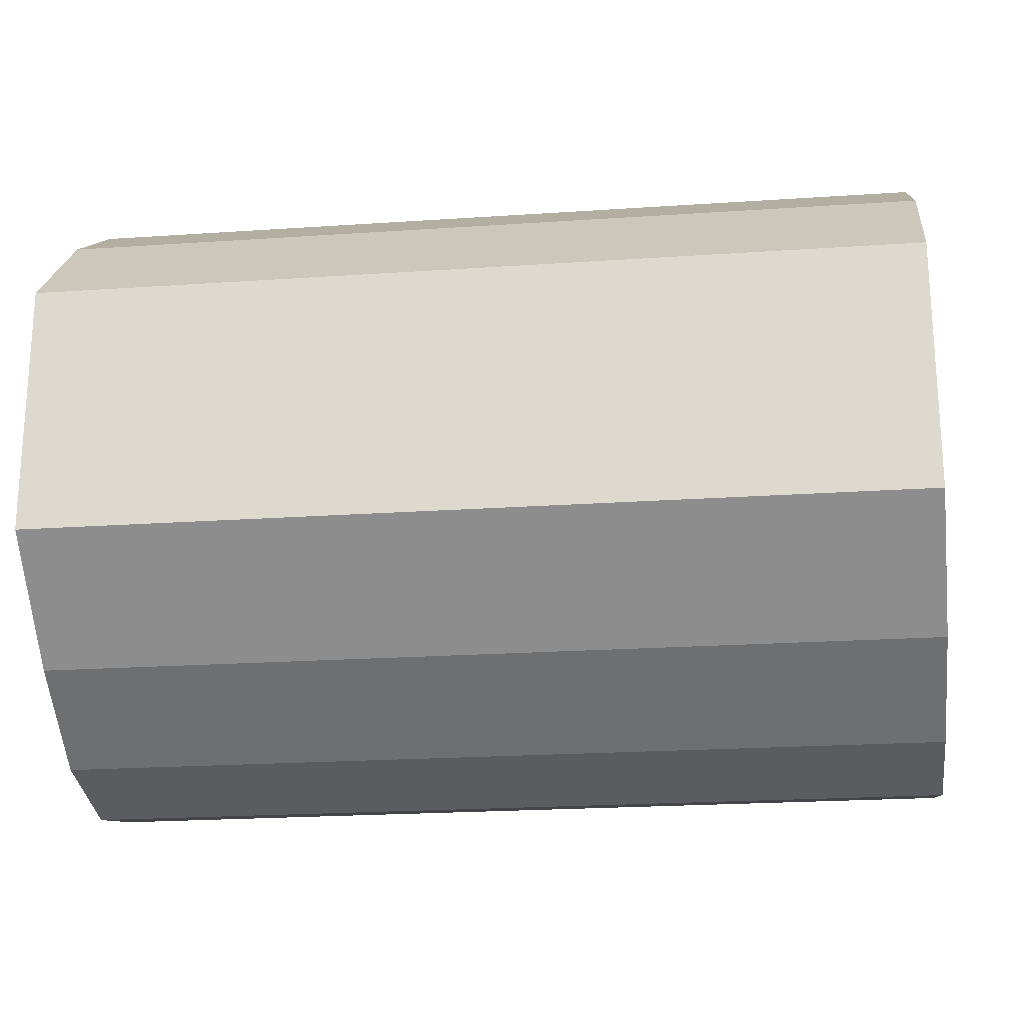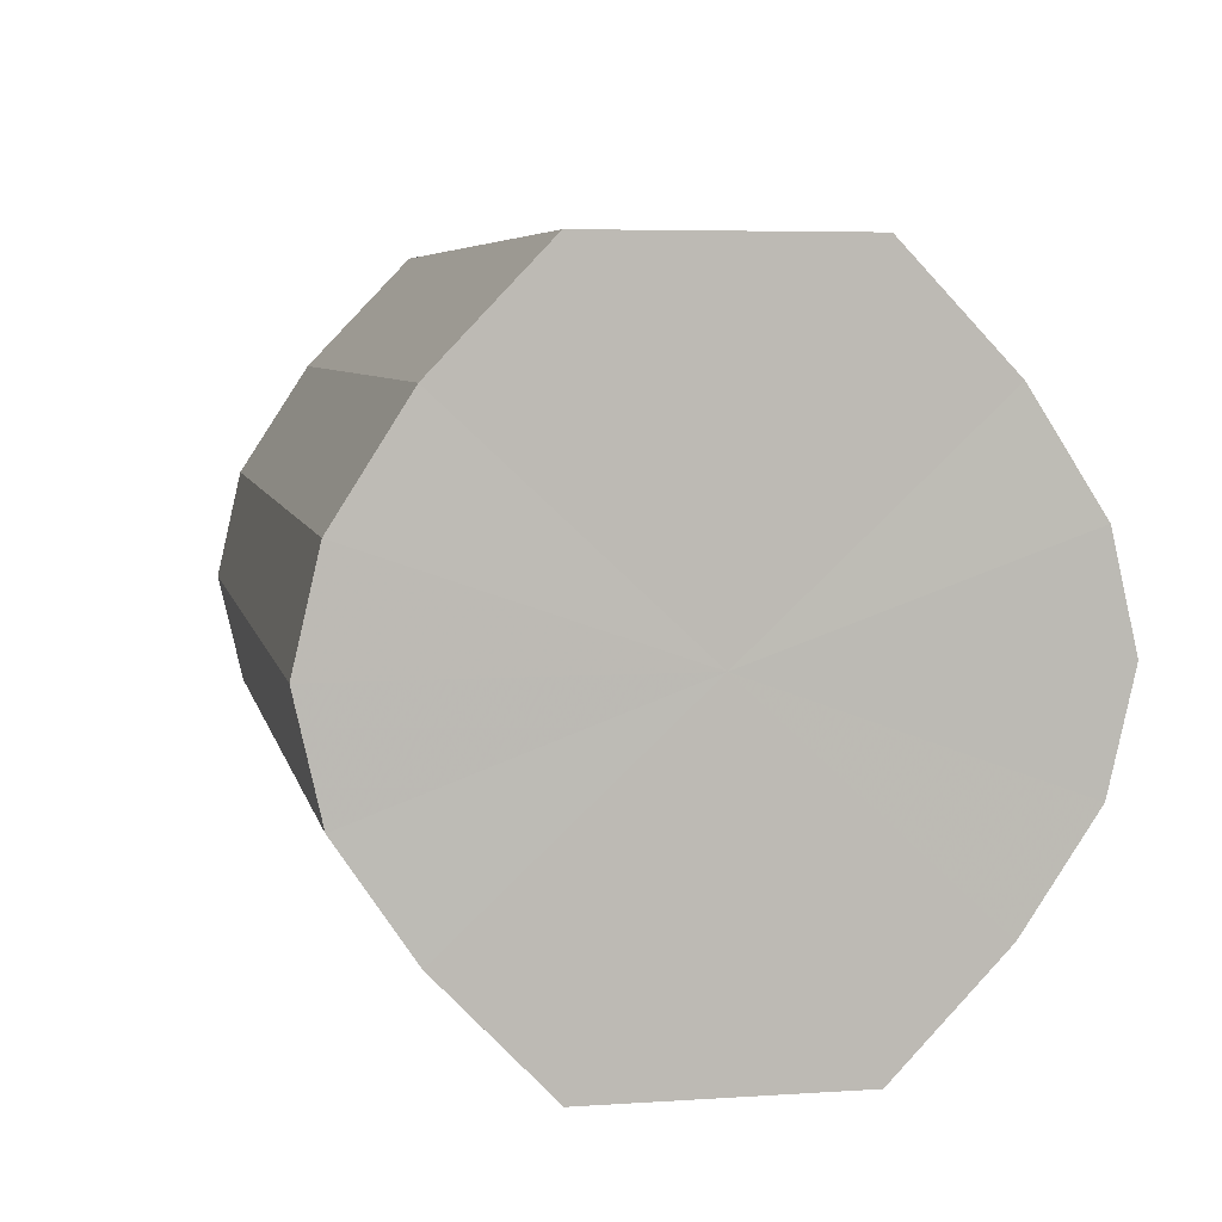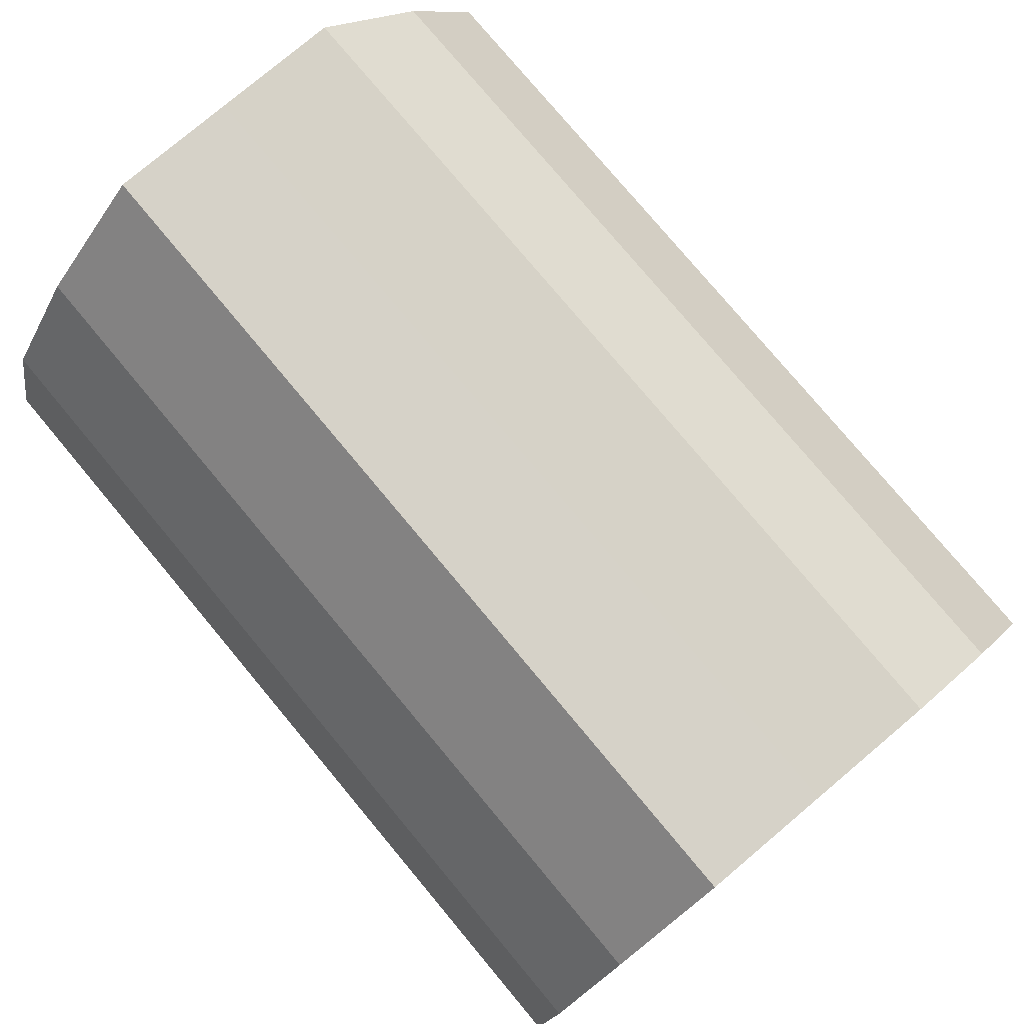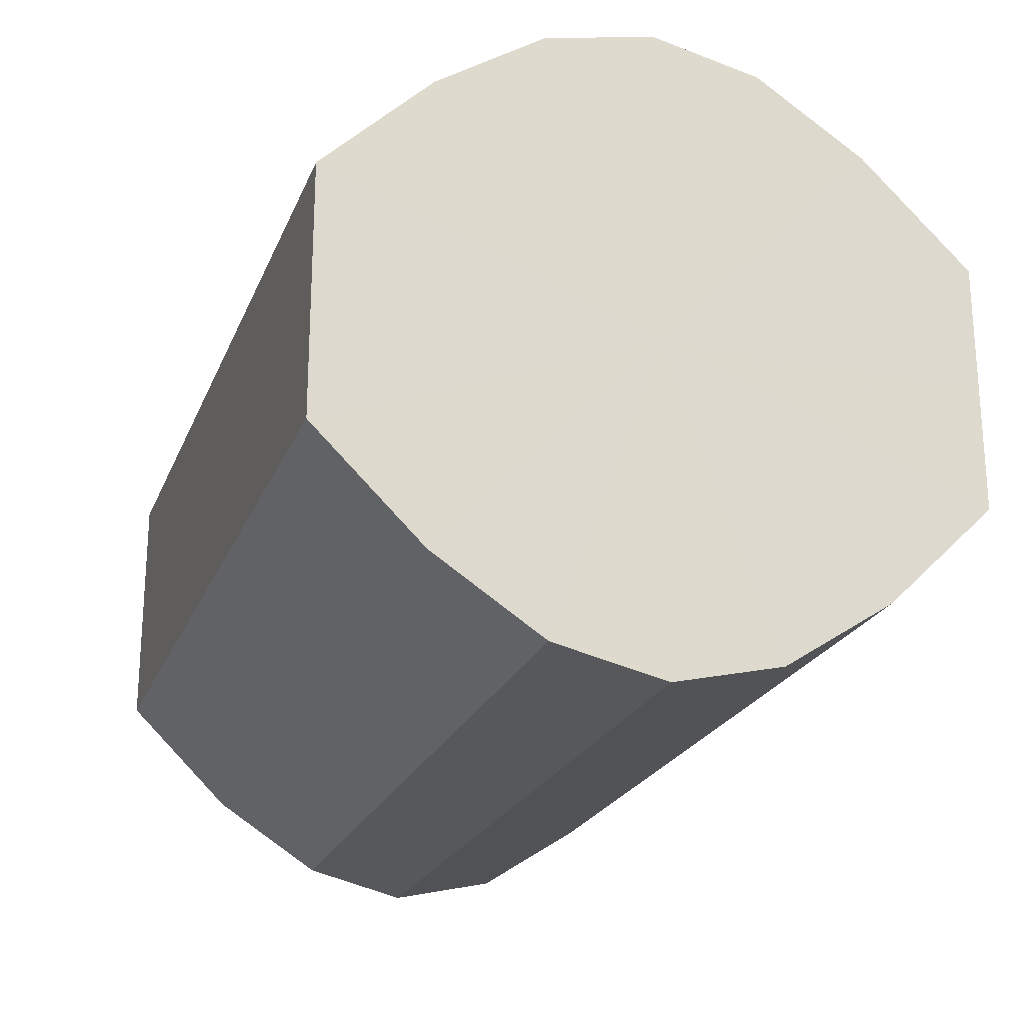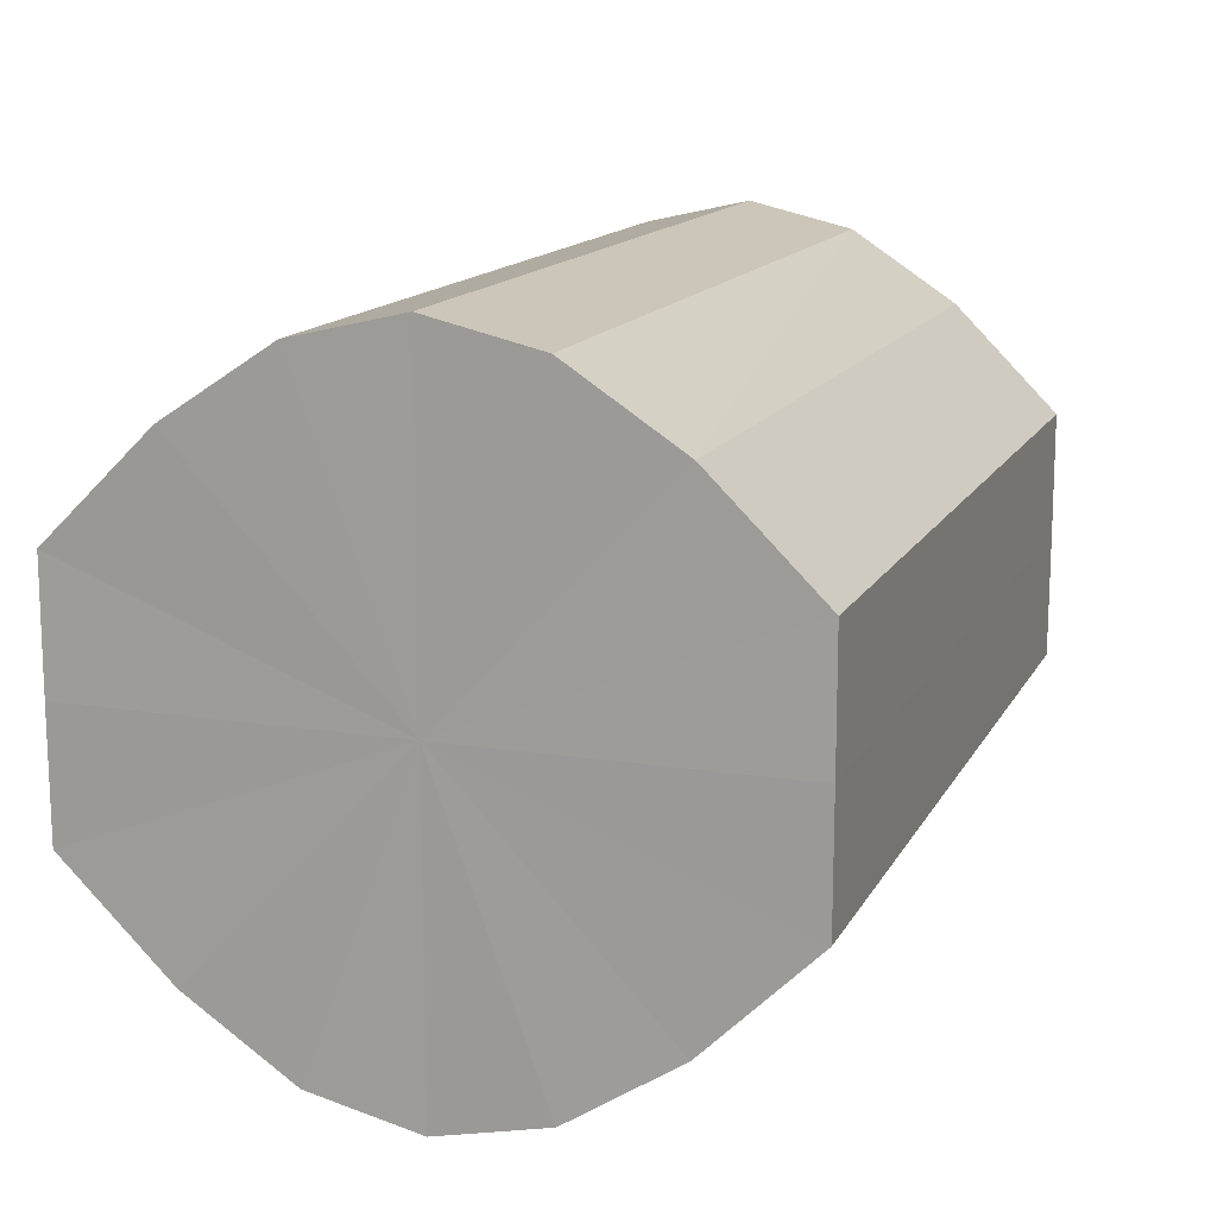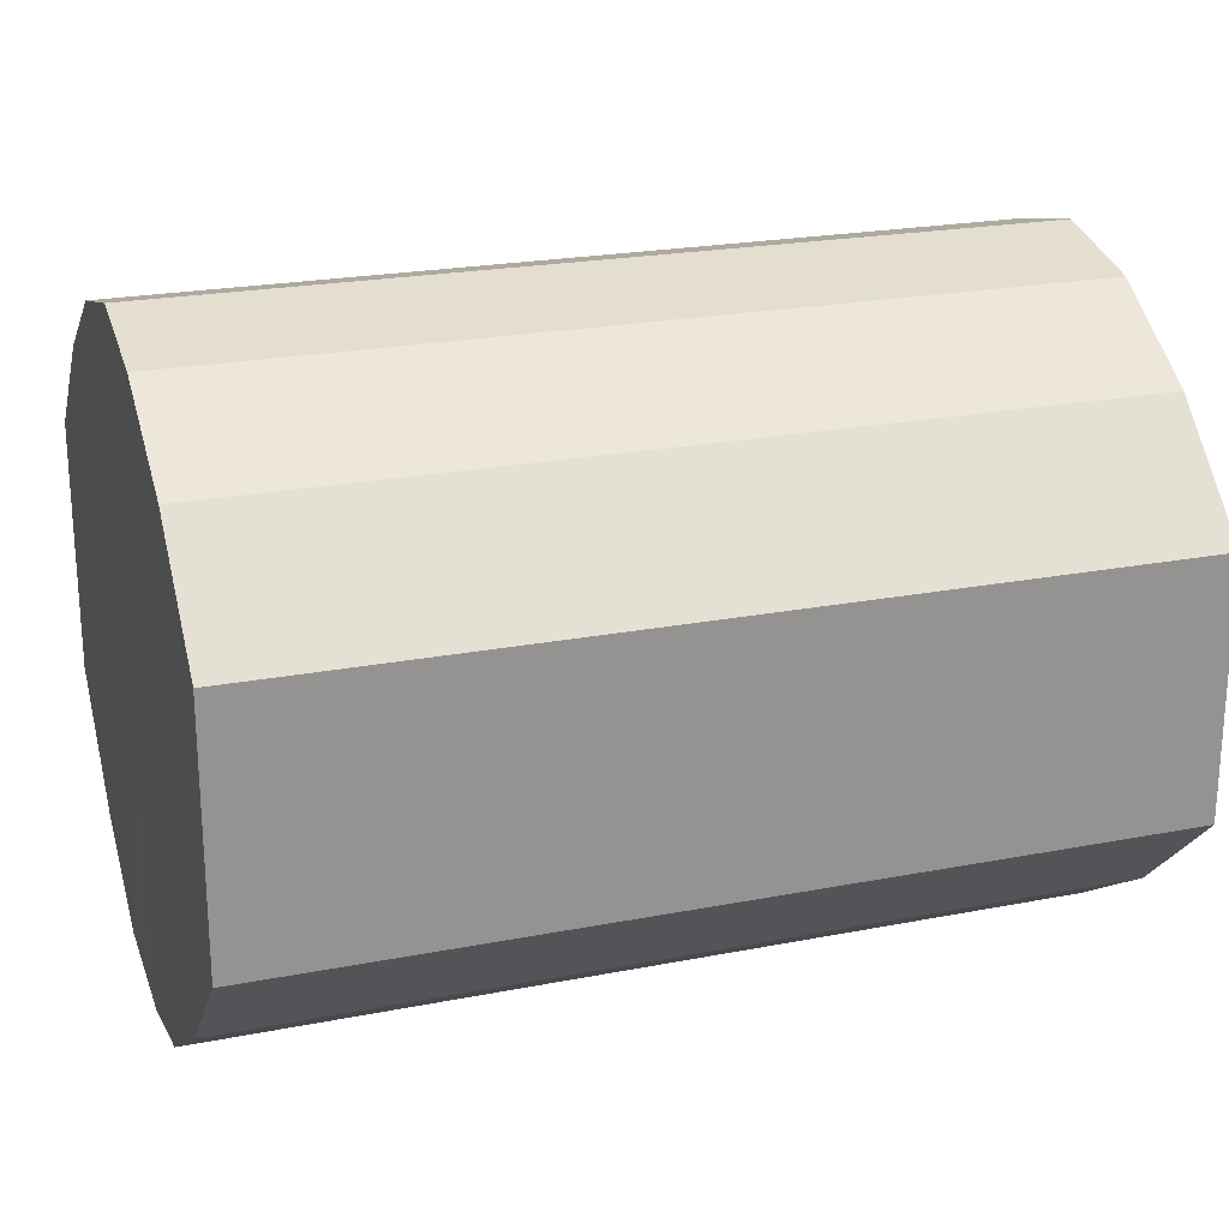
<metadata>
{"format":"obj","ext":"obj","renderer":"f3d","projection":"perspective","resolution":1024,"background":"white","views":[{"elev":-21.6,"azim":-173.1,"up":"+Z"},{"elev":6.1,"azim":-101.6,"up":"+Y"},{"elev":78.3,"azim":50.1,"up":"+Y"},{"elev":-22.4,"azim":71.9,"up":"+Z"},{"elev":14.2,"azim":-70.7,"up":"+Z"},{"elev":22.3,"azim":161.3,"up":"+Z"}]}
</metadata>
<code>
o 11799
v 2206 1867 8.466
v 2206 1867 8.468
v 2205 1867 8.466
v 2206 1867 8.475
v 2205 1867 8.468
v 2206 1867 8.468
v 2205 1867 8.468
v 2206 1867 8.484
v 2205 1867 8.475
v 2206 1867 8.475
v 2205 1867 8.475
v 2206 1867 8.496
v 2205 1867 8.484
v 2206 1867 8.484
v 2205 1867 8.484
v 2206 1867 8.508
v 2205 1867 8.496
v 2206 1867 8.496
v 2205 1867 8.496
v 2206 1867 8.517
v 2205 1867 8.508
v 2206 1867 8.508
v 2205 1867 8.508
v 2206 1867 8.524
v 2205 1867 8.517
v 2206 1867 8.517
v 2205 1867 8.517
v 2206 1867 8.526
v 2205 1867 8.524
v 2206 1867 8.524
v 2205 1867 8.524
v 2205 1867 8.526
v 2205 1867 8.466
v 2206 1867 8.468
v 2205 1867 8.468
v 2206 1867 8.475
v 2205 1867 8.475
v 2205 1867 8.468
v 2206 1867 8.466
v 2205 1867 8.475
v 2206 1867 8.468
v 2206 1867 8.484
v 2205 1867 8.484
v 2205 1867 8.484
v 2206 1867 8.475
v 2205 1867 8.496
v 2206 1867 8.484
v 2206 1867 8.496
v 2205 1867 8.496
v 2205 1867 8.508
v 2206 1867 8.496
v 2205 1867 8.517
v 2206 1867 8.508
v 2206 1867 8.508
v 2205 1867 8.508
v 2205 1867 8.524
v 2206 1867 8.517
v 2205 1867 8.526
v 2206 1867 8.524
v 2206 1867 8.517
v 2205 1867 8.517
v 2205 1867 8.524
v 2206 1867 8.526
v 2206 1867 8.524
v 2206 1867 8.496
v 2206 1867 8.468
v 2206 1867 8.466
v 2206 1867 8.475
v 2206 1867 8.468
v 2206 1867 8.484
v 2206 1867 8.475
v 2206 1867 8.496
v 2206 1867 8.484
v 2206 1867 8.508
v 2206 1867 8.496
v 2206 1867 8.517
v 2206 1867 8.508
v 2206 1867 8.524
v 2206 1867 8.517
v 2206 1867 8.526
v 2206 1867 8.524
v 2205 1867 8.496
v 2205 1867 8.466
v 2205 1867 8.468
v 2205 1867 8.468
v 2205 1867 8.475
v 2205 1867 8.475
v 2205 1867 8.484
v 2205 1867 8.484
v 2205 1867 8.496
v 2205 1867 8.496
v 2205 1867 8.508
v 2205 1867 8.508
v 2205 1867 8.517
v 2205 1867 8.517
v 2205 1867 8.524
v 2205 1867 8.524
v 2205 1867 8.526
f 1 2 3
f 2 4 5
f 6 1 7
f 4 8 9
f 10 6 11
f 8 12 13
f 14 10 15
f 12 16 17
f 18 14 19
f 16 20 21
f 22 18 23
f 20 24 25
f 26 22 27
f 24 28 29
f 30 26 31
f 28 30 32
f 33 34 35
f 35 36 37
f 38 39 33
f 40 41 38
f 37 42 43
f 44 45 40
f 46 47 44
f 43 48 49
f 50 51 46
f 52 53 50
f 49 54 55
f 56 57 52
f 58 59 56
f 55 60 61
f 62 63 58
f 61 64 62
f 65 66 67
f 65 68 66
f 65 67 69
f 65 70 68
f 65 69 71
f 65 72 70
f 65 71 73
f 65 74 72
f 65 73 75
f 65 76 74
f 65 75 77
f 65 78 76
f 65 77 79
f 65 80 78
f 65 79 81
f 65 81 80
f 82 83 84
f 82 85 83
f 82 84 86
f 82 87 85
f 82 86 88
f 82 89 87
f 82 88 90
f 82 91 89
f 82 90 92
f 82 93 91
f 82 92 94
f 82 95 93
f 82 94 96
f 82 97 95
f 82 96 98
f 82 98 97

</code>
